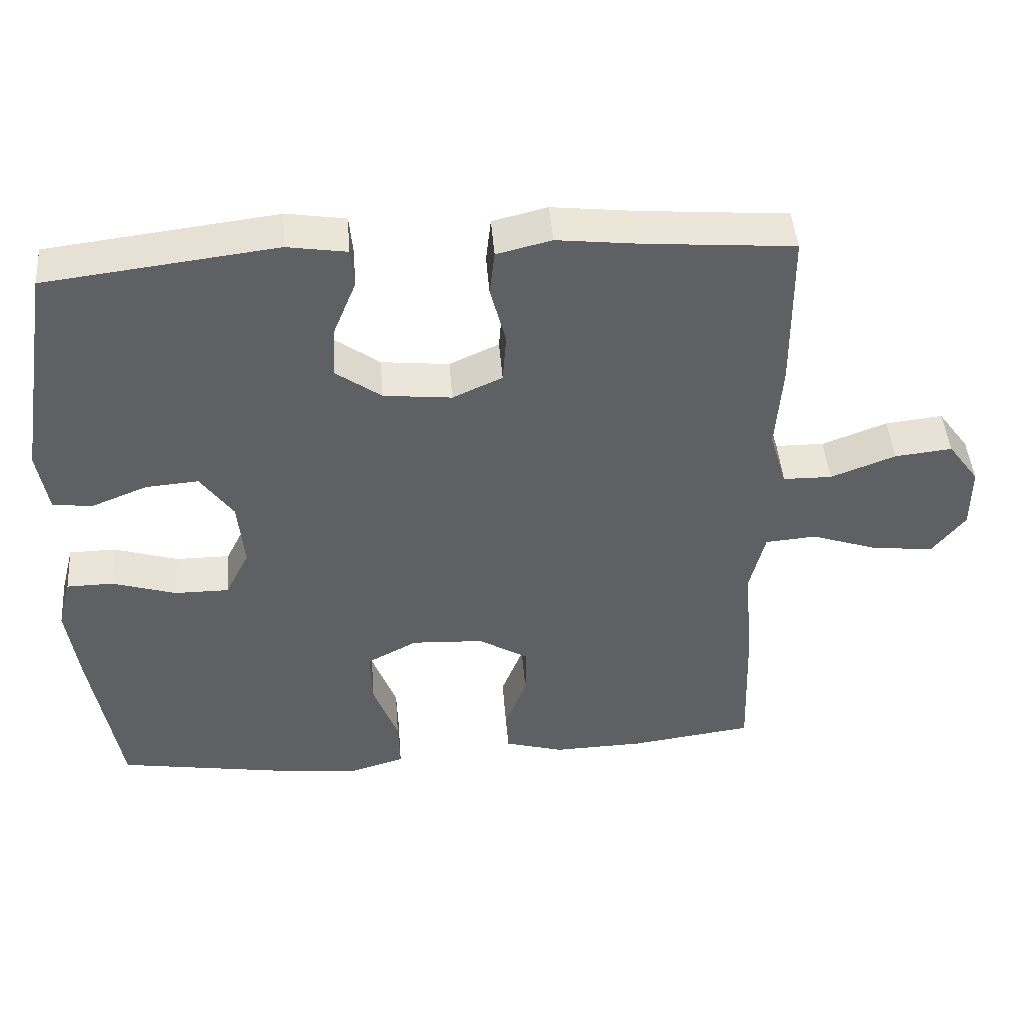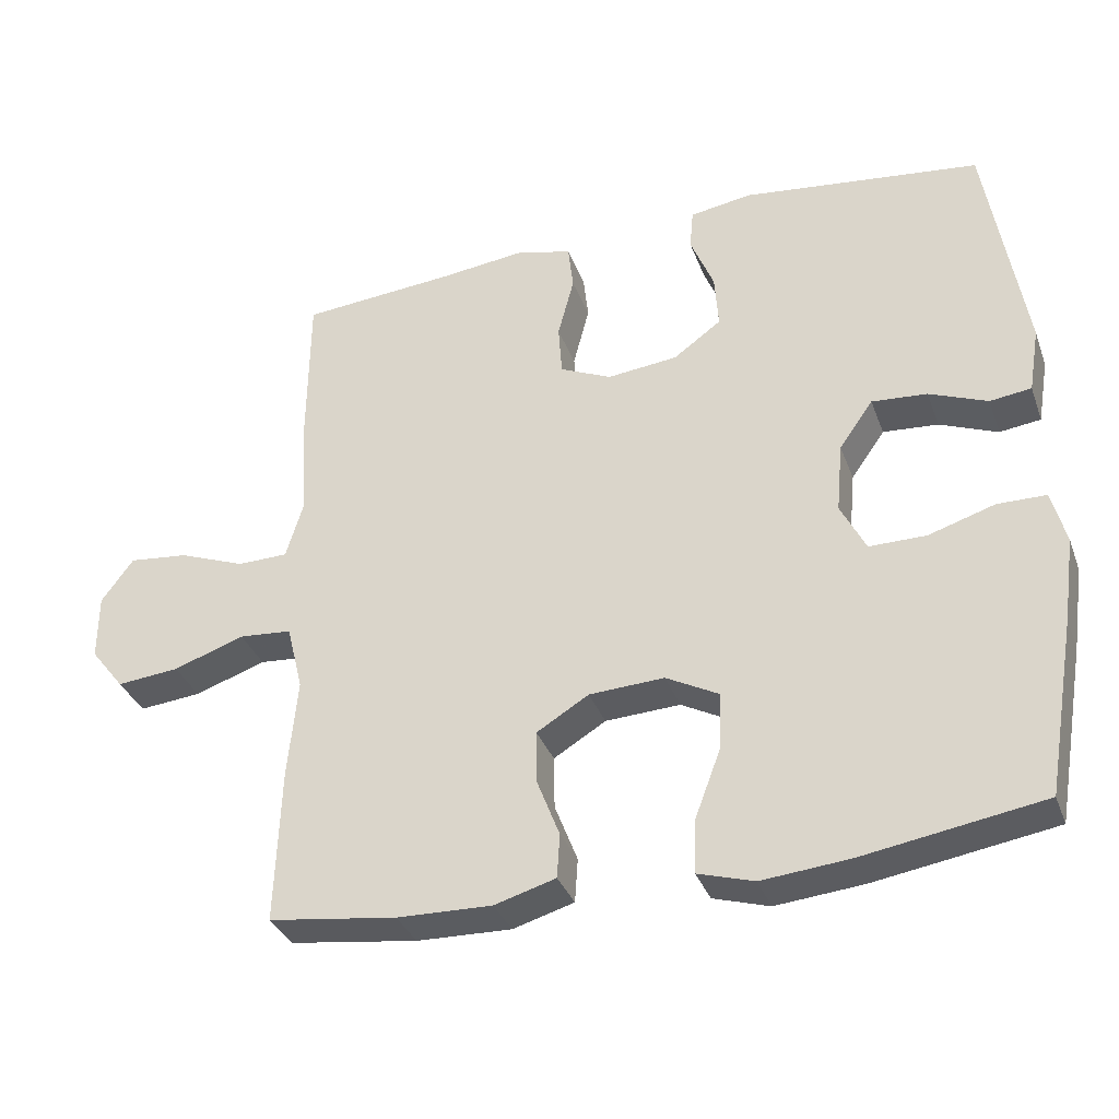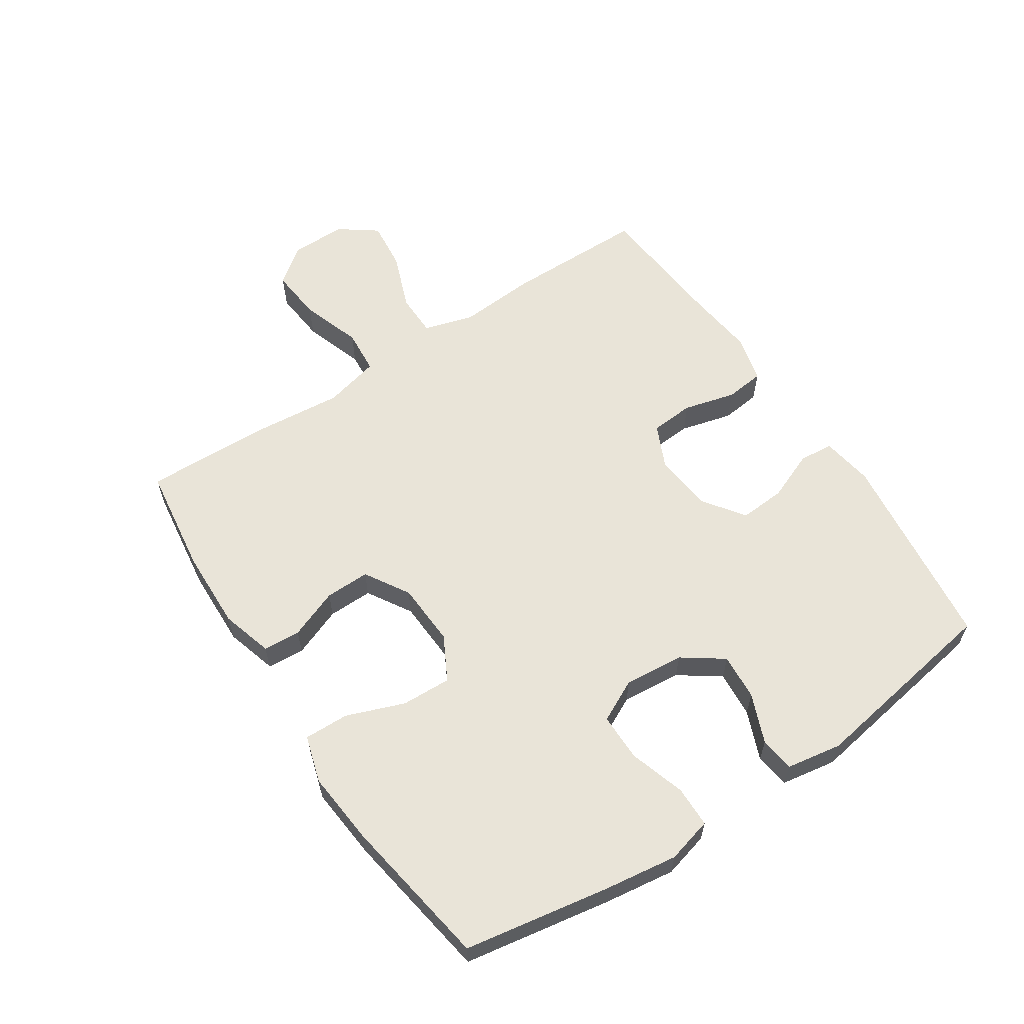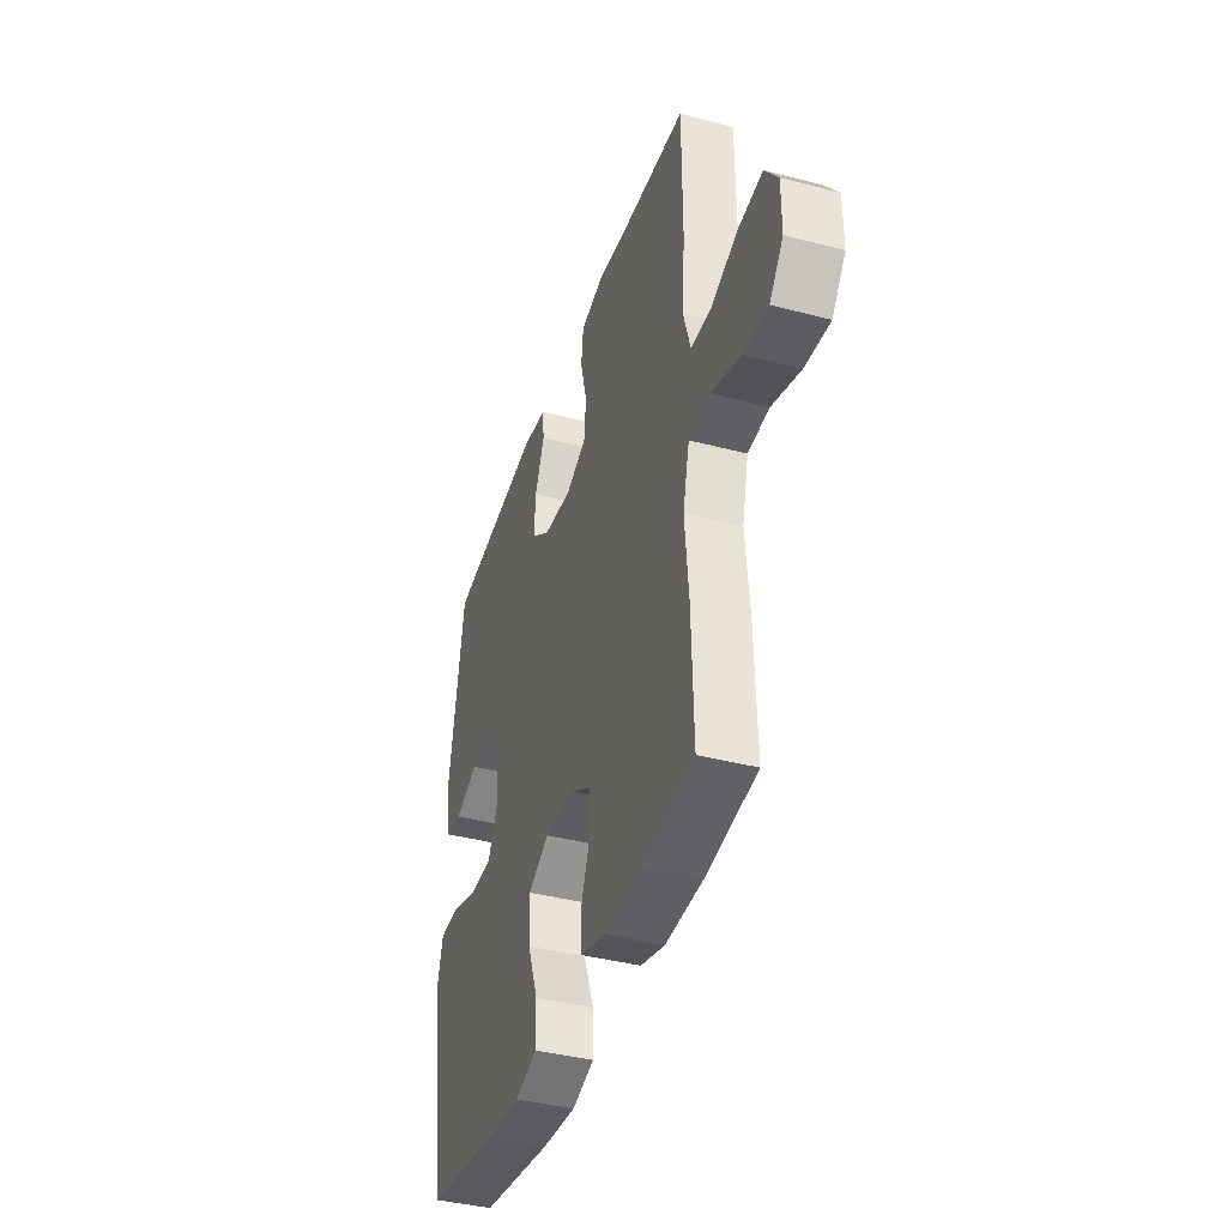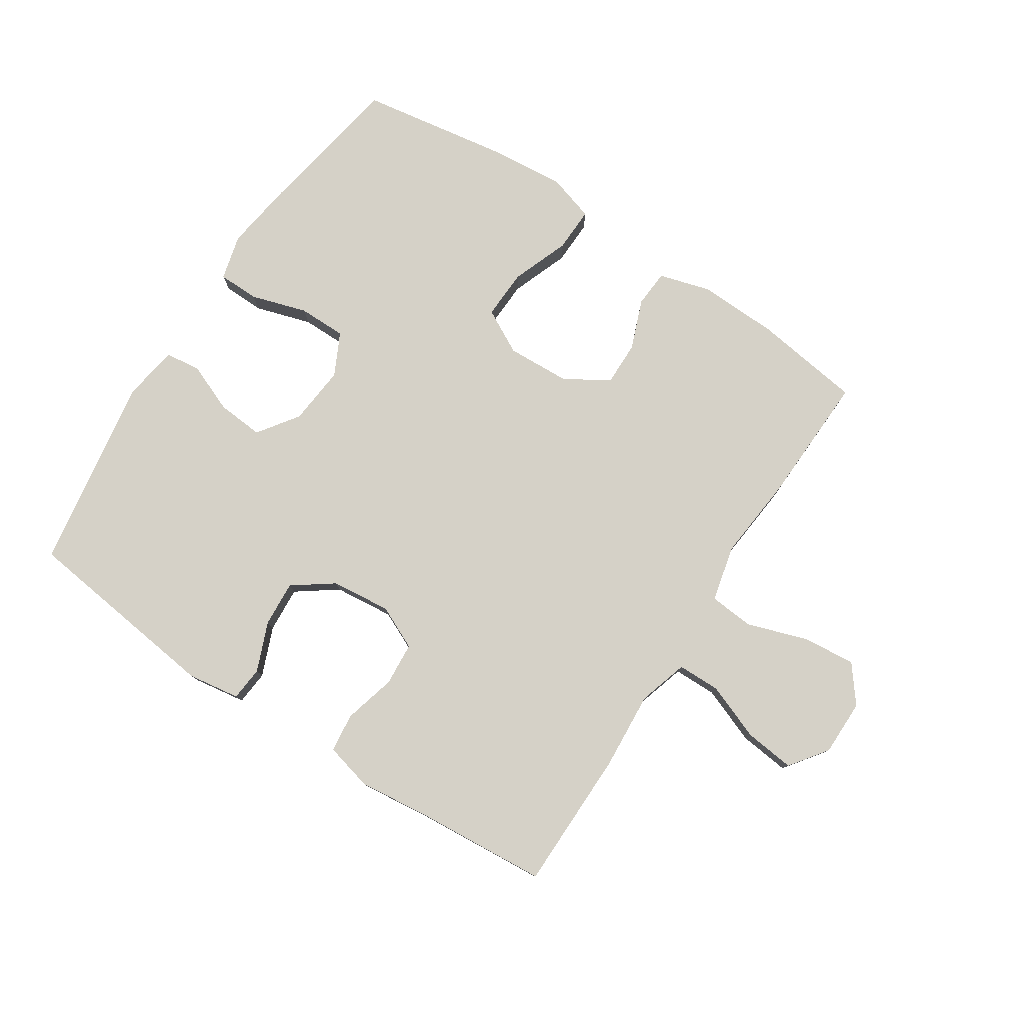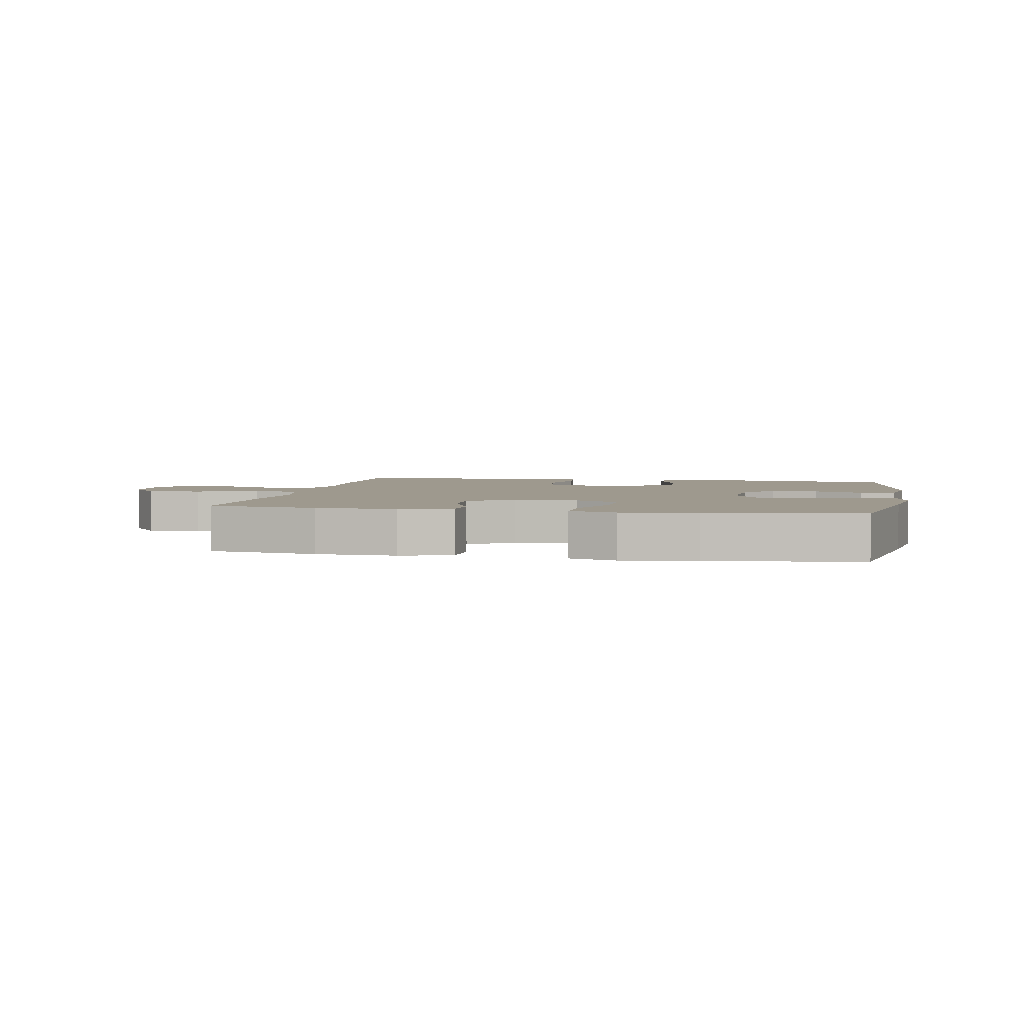
<metadata>
{"format":"obj","ext":"obj","renderer":"f3d","projection":"perspective","resolution":1024,"background":"white","views":[{"elev":45.3,"azim":-4.4,"up":"+Z"},{"elev":-34.4,"azim":-161.2,"up":"+Z"},{"elev":60.3,"azim":-123.5,"up":"+Y"},{"elev":-39.8,"azim":72.0,"up":"+Z"},{"elev":78.9,"azim":33.2,"up":"+Y"},{"elev":3.5,"azim":-169.1,"up":"+Y"}]}
</metadata>
<code>
v -0.5 0.07 0.5
v -0.176 0.07 0.54
v -0.092 0.07 0.527
v -0.087 0.07 0.472
v -0.119 0.07 0.393
v -0.124 0.07 0.319
v -0.059 0.07 0.272
v 0.037 0.07 0.262
v 0.107 0.07 0.294
v 0.112 0.07 0.364
v 0.09 0.07 0.448
v 0.097 0.07 0.511
v 0.174 0.07 0.53
v 0.289 0.07 0.517
v 0.5 0.07 0.5
v 0.502 0.07 0.273
v 0.493 0.07 0.148
v 0.517 0.07 0.068
v 0.586 0.07 0.067
v 0.677 0.07 0.102
v 0.758 0.07 0.111
v 0.802 0.07 0.051
v 0.802 0.07 -0.039
v 0.756 0.07 -0.098
v 0.671 0.07 -0.09
v 0.574 0.07 -0.057
v 0.502 0.07 -0.063
v 0.48 0.07 -0.153
v 0.493 0.07 -0.29
v 0.5 0.07 -0.5
v 0.326 0.07 -0.524
v 0.197 0.07 -0.528
v 0.114 0.07 -0.504
v 0.11 0.07 -0.444
v 0.141 0.07 -0.364
v 0.142 0.07 -0.292
v 0.071 0.07 -0.249
v -0.031 0.07 -0.244
v -0.102 0.07 -0.282
v -0.099 0.07 -0.362
v -0.064 0.07 -0.455
v -0.062 0.07 -0.527
v -0.138 0.07 -0.55
v -0.257 0.07 -0.539
v -0.5 0.07 -0.5
v -0.541 0.07 -0.262
v -0.557 0.07 -0.148
v -0.538 0.07 -0.075
v -0.472 0.07 -0.074
v -0.382 0.07 -0.102
v -0.305 0.07 -0.102
v -0.271 0.07 -0.034
v -0.28 0.07 0.062
v -0.326 0.07 0.127
v -0.401 0.07 0.121
v -0.48 0.07 0.089
v -0.536 0.07 0.096
v -0.551 0.07 0.185
v -0.5 0 0.5
v -0.176 0 0.54
v -0.092 0 0.527
v -0.087 0 0.472
v -0.119 0 0.393
v -0.124 0 0.319
v -0.059 0 0.272
v 0.037 0 0.262
v 0.107 0 0.294
v 0.112 0 0.364
v 0.09 0 0.448
v 0.097 0 0.511
v 0.174 0 0.53
v 0.289 0 0.517
v 0.5 0 0.5
v 0.502 0 0.273
v 0.493 0 0.148
v 0.517 0 0.068
v 0.586 0 0.067
v 0.677 0 0.102
v 0.758 0 0.111
v 0.802 0 0.051
v 0.802 0 -0.039
v 0.756 0 -0.098
v 0.671 0 -0.09
v 0.574 0 -0.057
v 0.502 0 -0.063
v 0.48 0 -0.153
v 0.493 0 -0.29
v 0.5 0 -0.5
v 0.326 0 -0.524
v 0.197 0 -0.528
v 0.114 0 -0.504
v 0.11 0 -0.444
v 0.141 0 -0.364
v 0.142 0 -0.292
v 0.071 0 -0.249
v -0.031 0 -0.244
v -0.102 0 -0.282
v -0.099 0 -0.362
v -0.064 0 -0.455
v -0.062 0 -0.527
v -0.138 0 -0.55
v -0.257 0 -0.539
v -0.5 0 -0.5
v -0.541 0 -0.262
v -0.557 0 -0.148
v -0.538 0 -0.075
v -0.472 0 -0.074
v -0.382 0 -0.102
v -0.305 0 -0.102
v -0.271 0 -0.034
v -0.28 0 0.062
v -0.326 0 0.127
v -0.401 0 0.121
v -0.48 0 0.089
v -0.536 0 0.096
v -0.551 0 0.185
f 3 4 5
f 2 3 5
f 1 2 5
f 58 1 5
f 57 58 5
f 56 57 5
f 55 56 5
f 54 55 5 6
f 53 54 6 7
f 52 53 7 8
f 51 52 8 9
f 48 49 50
f 47 48 50
f 46 47 50
f 45 46 50
f 44 45 50
f 43 44 50
f 42 43 50
f 41 42 50
f 40 41 50
f 39 40 50 51
f 38 39 51 9
f 33 34 35
f 32 33 35
f 31 32 35
f 30 31 35
f 29 30 35
f 28 29 35
f 27 28 35 36
f 24 25 26
f 23 24 26
f 22 23 26
f 21 22 26
f 20 21 26
f 19 20 26
f 18 19 26 27
f 27 36 37
f 18 27 37
f 17 18 37
f 37 38 9
f 17 37 9
f 16 17 9
f 15 16 9
f 14 15 9
f 13 14 9 10
f 10 11 12 13
f 63 62 61
f 63 61 60
f 63 60 59
f 63 59 116
f 63 116 115
f 63 115 114
f 63 114 113
f 64 63 113 112
f 65 64 112 111
f 66 65 111 110
f 67 66 110 109
f 108 107 106
f 108 106 105
f 108 105 104
f 108 104 103
f 108 103 102
f 108 102 101
f 108 101 100
f 108 100 99
f 108 99 98
f 109 108 98 97
f 67 109 97 96
f 93 92 91
f 93 91 90
f 93 90 89
f 93 89 88
f 93 88 87
f 93 87 86
f 94 93 86 85
f 84 83 82
f 84 82 81
f 84 81 80
f 84 80 79
f 84 79 78
f 84 78 77
f 85 84 77 76
f 95 94 85
f 95 85 76
f 95 76 75
f 67 96 95
f 67 95 75
f 67 75 74
f 67 74 73
f 67 73 72
f 68 67 72 71
f 71 70 69 68
f 1 59 60 2
f 2 60 61 3
f 3 61 62 4
f 4 62 63 5
f 5 63 64 6
f 6 64 65 7
f 7 65 66 8
f 8 66 67 9
f 9 67 68 10
f 10 68 69 11
f 11 69 70 12
f 12 70 71 13
f 13 71 72 14
f 14 72 73 15
f 15 73 74 16
f 16 74 75 17
f 17 75 76 18
f 18 76 77 19
f 19 77 78 20
f 20 78 79 21
f 21 79 80 22
f 22 80 81 23
f 23 81 82 24
f 24 82 83 25
f 25 83 84 26
f 26 84 85 27
f 27 85 86 28
f 28 86 87 29
f 29 87 88 30
f 30 88 89 31
f 31 89 90 32
f 32 90 91 33
f 33 91 92 34
f 34 92 93 35
f 35 93 94 36
f 36 94 95 37
f 37 95 96 38
f 38 96 97 39
f 39 97 98 40
f 40 98 99 41
f 41 99 100 42
f 42 100 101 43
f 43 101 102 44
f 44 102 103 45
f 45 103 104 46
f 46 104 105 47
f 47 105 106 48
f 48 106 107 49
f 49 107 108 50
f 50 108 109 51
f 51 109 110 52
f 52 110 111 53
f 53 111 112 54
f 54 112 113 55
f 55 113 114 56
f 56 114 115 57
f 57 115 116 58
f 58 116 59 1

</code>
